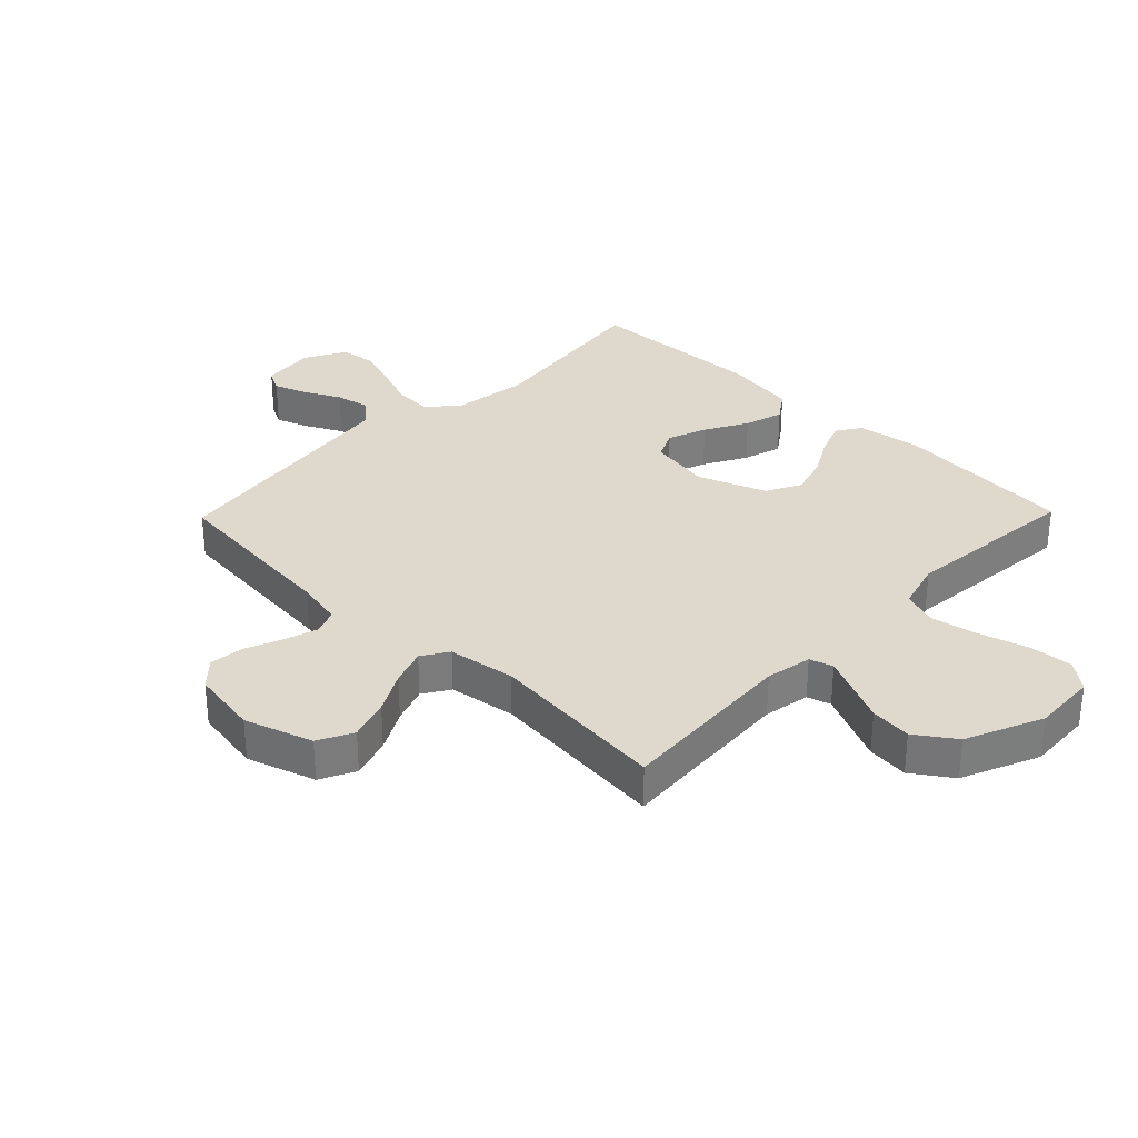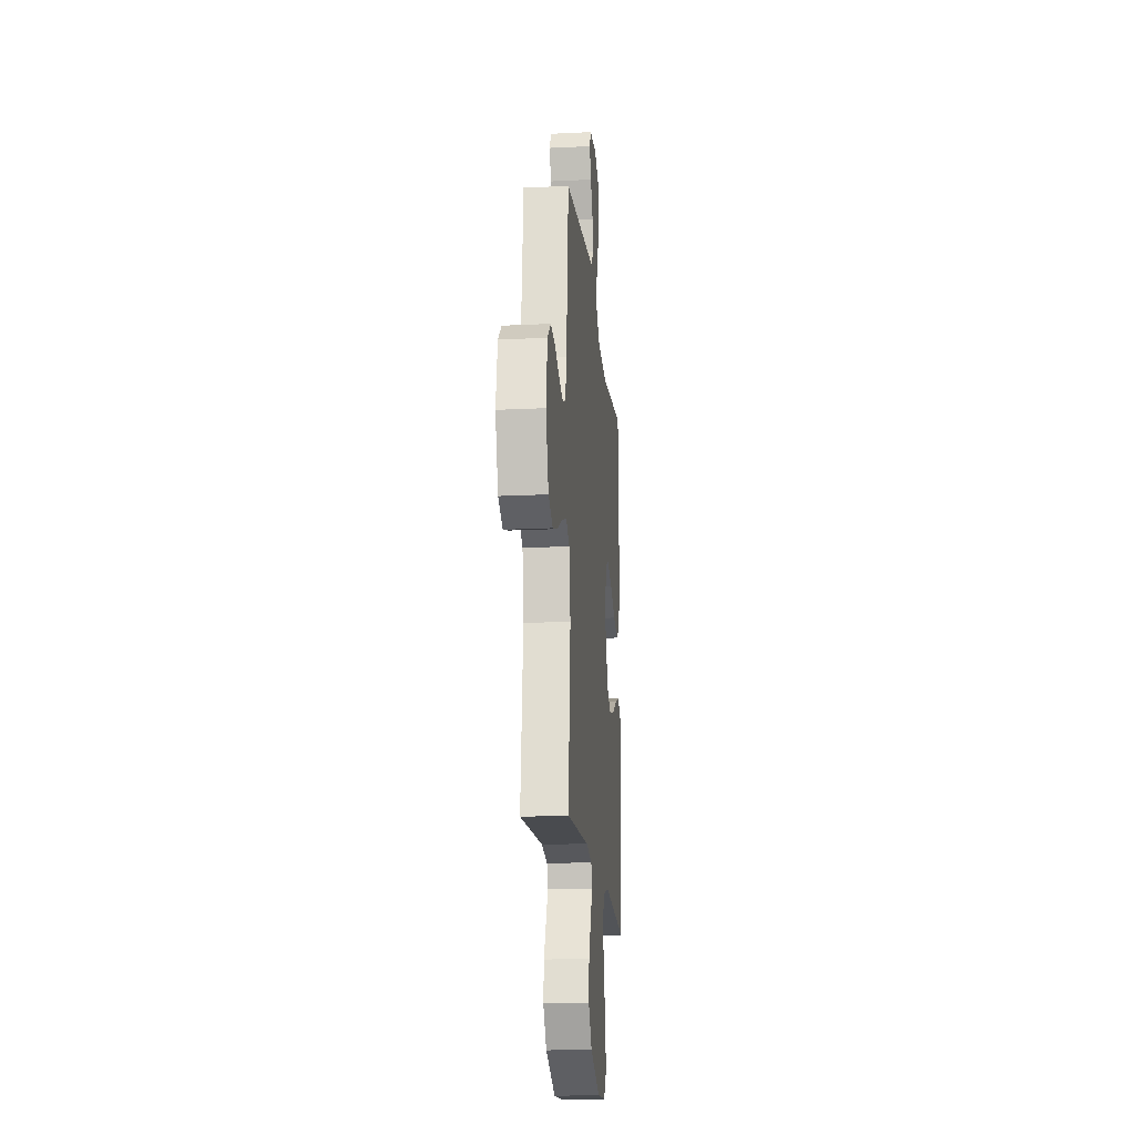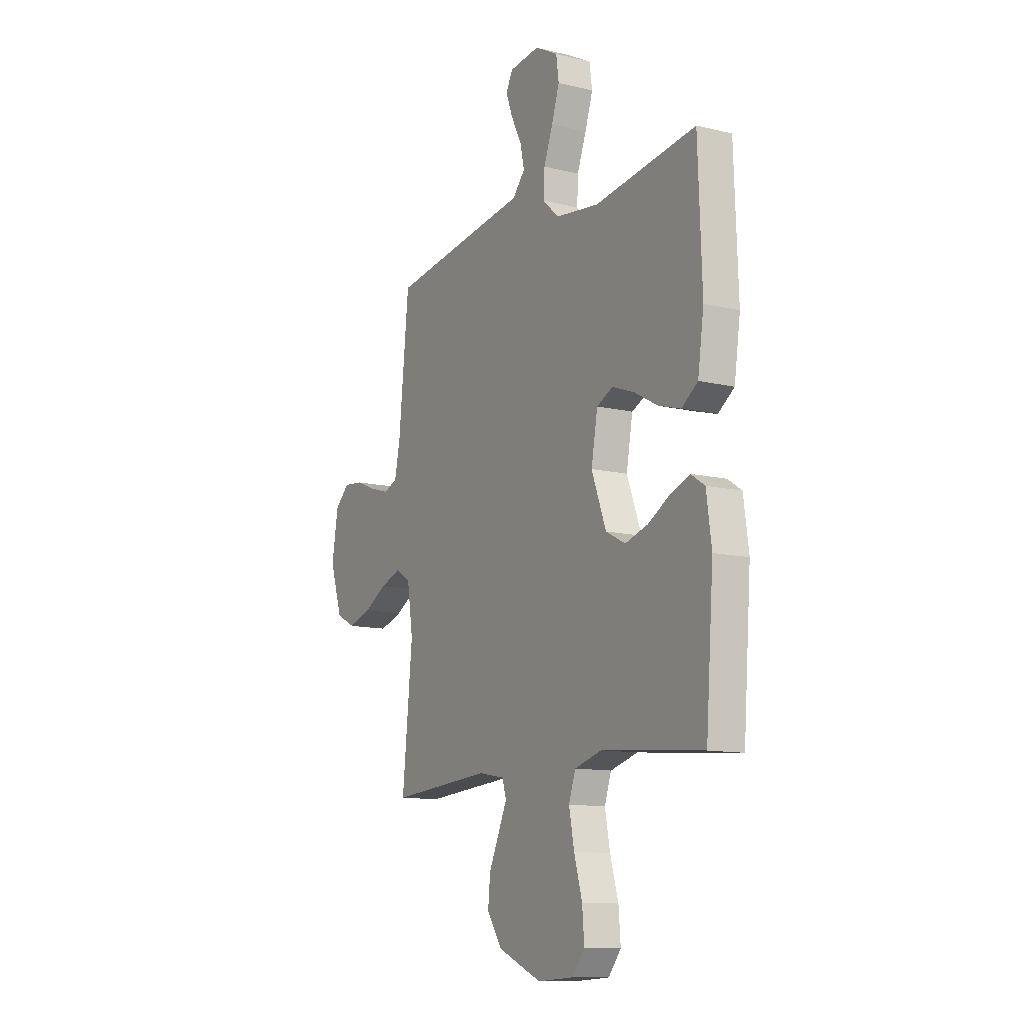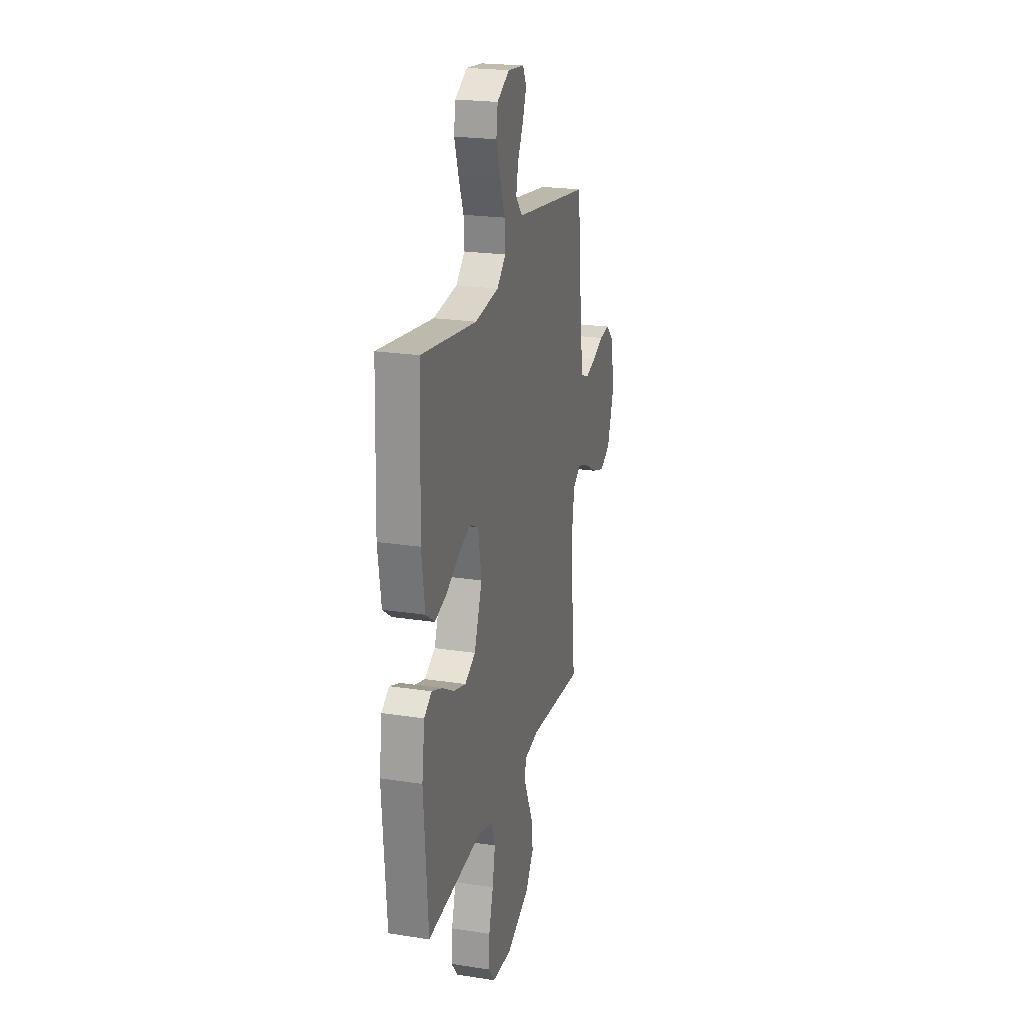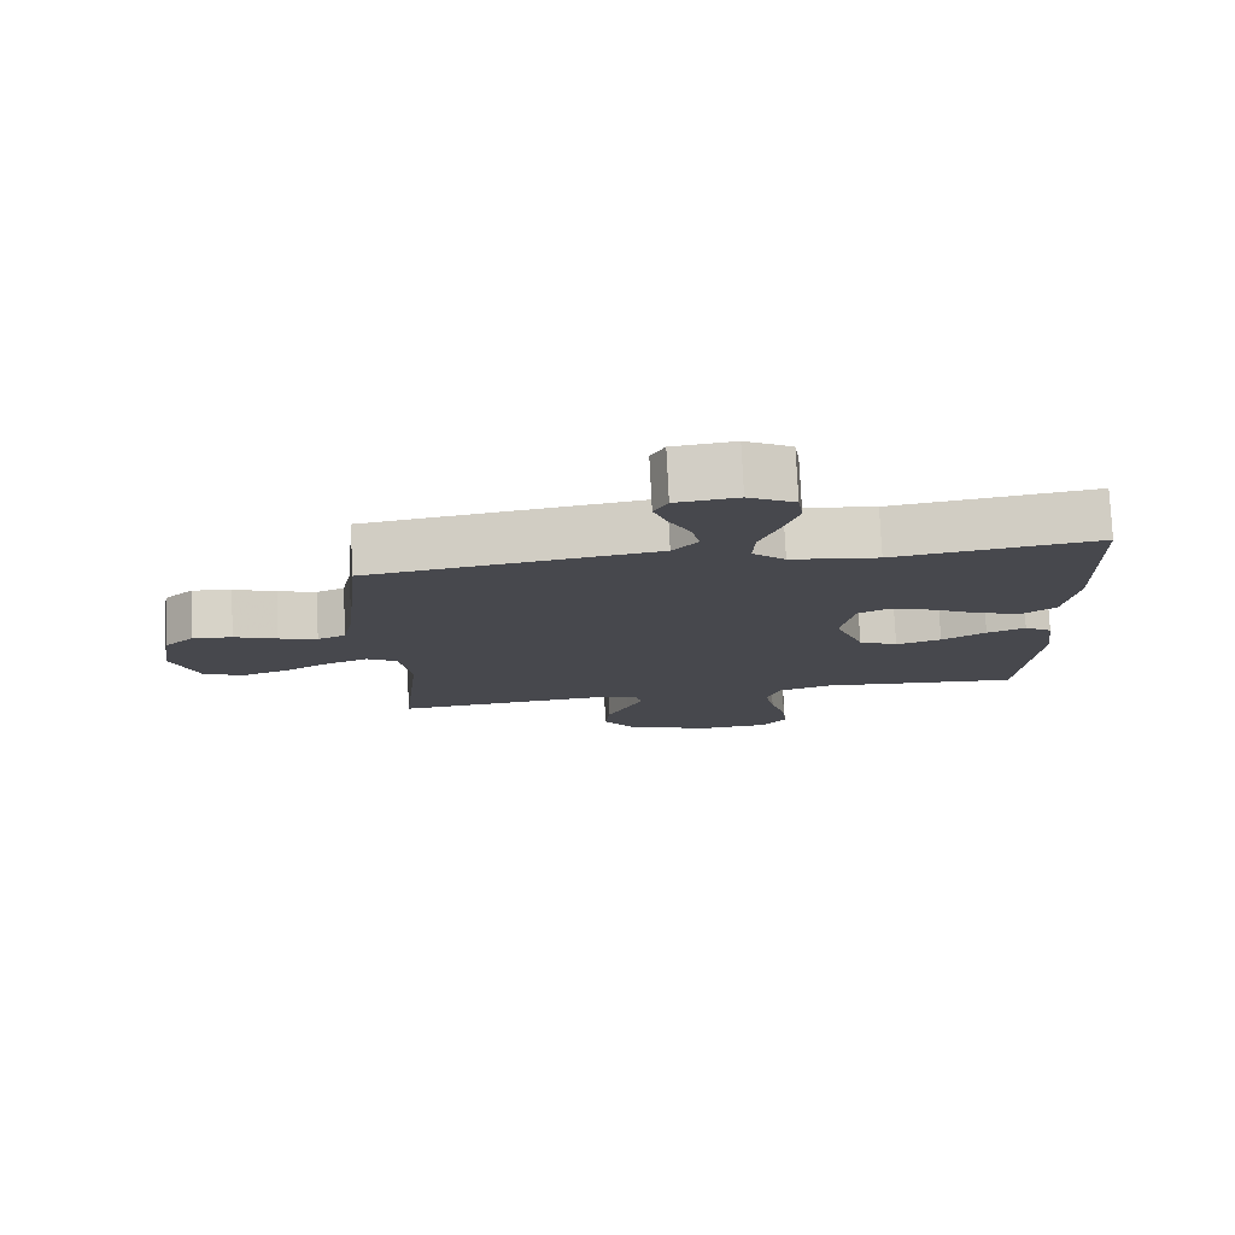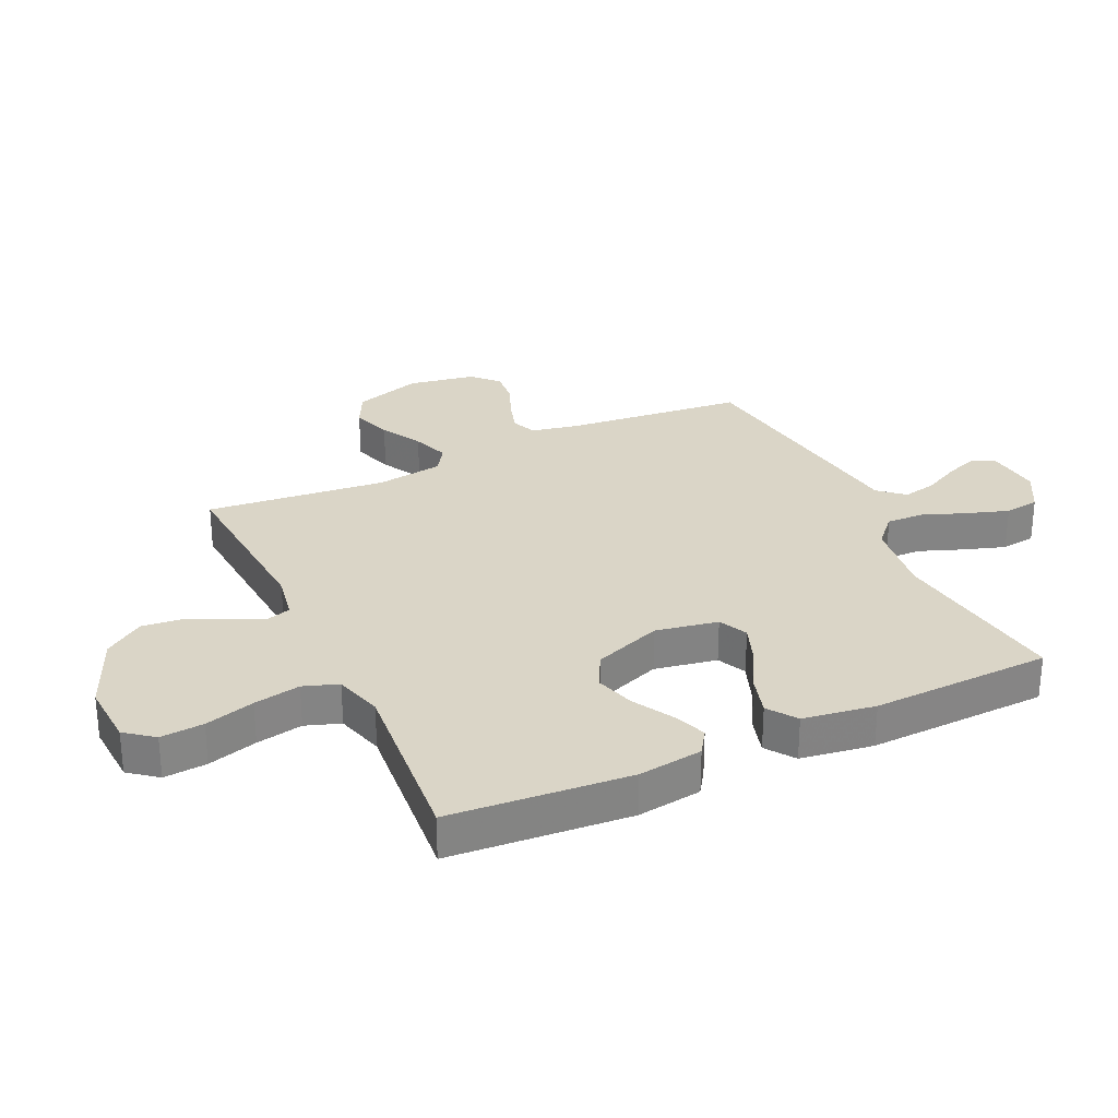
<metadata>
{"format":"obj","ext":"obj","renderer":"f3d","projection":"perspective","resolution":1024,"background":"white","views":[{"elev":31.9,"azim":134.2,"up":"+Y"},{"elev":-18.1,"azim":95.5,"up":"+Z"},{"elev":-11.8,"azim":-120.0,"up":"+Z"},{"elev":22.4,"azim":-75.0,"up":"+Z"},{"elev":78.1,"azim":177.2,"up":"+Z"},{"elev":29.0,"azim":-115.0,"up":"+Y"}]}
</metadata>
<code>
v -0.5 0.07 0.5
v -0.2 0.07 0.459
v -0.071 0.07 0.476
v -0.023 0.07 0.52
v -0.026 0.07 0.583
v -0.053 0.07 0.654
v -0.076 0.07 0.724
v -0.068 0.07 0.782
v 0 0.07 0.819
v 0.09 0.07 0.809
v 0.11 0.07 0.771
v 0.09 0.07 0.717
v 0.059 0.07 0.656
v 0.047 0.07 0.6
v 0.084 0.07 0.558
v 0.2 0.07 0.542
v 0.5 0.07 0.5
v 0.53 0.07 0.2
v 0.546 0.07 0.122
v 0.587 0.07 0.105
v 0.643 0.07 0.122
v 0.705 0.07 0.147
v 0.762 0.07 0.153
v 0.805 0.07 0.113
v 0.824 0.07 0
v 0.787 0.07 -0.113
v 0.729 0.07 -0.142
v 0.661 0.07 -0.12
v 0.592 0.07 -0.082
v 0.531 0.07 -0.06
v 0.487 0.07 -0.088
v 0.47 0.07 -0.2
v 0.5 0.07 -0.5
v 0.2 0.07 -0.478
v 0.123 0.07 -0.492
v 0.111 0.07 -0.531
v 0.136 0.07 -0.586
v 0.166 0.07 -0.651
v 0.173 0.07 -0.72
v 0.128 0.07 -0.785
v 0 0.07 -0.84
v -0.107 0.07 -0.834
v -0.144 0.07 -0.787
v -0.138 0.07 -0.715
v -0.114 0.07 -0.632
v -0.099 0.07 -0.554
v -0.119 0.07 -0.496
v -0.2 0.07 -0.473
v -0.5 0.07 -0.5
v -0.523 0.07 -0.2
v -0.508 0.07 -0.092
v -0.467 0.07 -0.065
v -0.41 0.07 -0.087
v -0.345 0.07 -0.124
v -0.278 0.07 -0.144
v -0.22 0.07 -0.114
v -0.177 0.07 0
v -0.196 0.07 0.104
v -0.244 0.07 0.127
v -0.309 0.07 0.103
v -0.38 0.07 0.064
v -0.445 0.07 0.045
v -0.493 0.07 0.079
v -0.511 0.07 0.2
v -0.5 0 0.5
v -0.2 0 0.459
v -0.071 0 0.476
v -0.023 0 0.52
v -0.026 0 0.583
v -0.053 0 0.654
v -0.076 0 0.724
v -0.068 0 0.782
v 0 0 0.819
v 0.09 0 0.809
v 0.11 0 0.771
v 0.09 0 0.717
v 0.059 0 0.656
v 0.047 0 0.6
v 0.084 0 0.558
v 0.2 0 0.542
v 0.5 0 0.5
v 0.53 0 0.2
v 0.546 0 0.122
v 0.587 0 0.105
v 0.643 0 0.122
v 0.705 0 0.147
v 0.762 0 0.153
v 0.805 0 0.113
v 0.824 0 0
v 0.787 0 -0.113
v 0.729 0 -0.142
v 0.661 0 -0.12
v 0.592 0 -0.082
v 0.531 0 -0.06
v 0.487 0 -0.088
v 0.47 0 -0.2
v 0.5 0 -0.5
v 0.2 0 -0.478
v 0.123 0 -0.492
v 0.111 0 -0.531
v 0.136 0 -0.586
v 0.166 0 -0.651
v 0.173 0 -0.72
v 0.128 0 -0.785
v 0 0 -0.84
v -0.107 0 -0.834
v -0.144 0 -0.787
v -0.138 0 -0.715
v -0.114 0 -0.632
v -0.099 0 -0.554
v -0.119 0 -0.496
v -0.2 0 -0.473
v -0.5 0 -0.5
v -0.523 0 -0.2
v -0.508 0 -0.092
v -0.467 0 -0.065
v -0.41 0 -0.087
v -0.345 0 -0.124
v -0.278 0 -0.144
v -0.22 0 -0.114
v -0.177 0 0
v -0.196 0 0.104
v -0.244 0 0.127
v -0.309 0 0.103
v -0.38 0 0.064
v -0.445 0 0.045
v -0.493 0 0.079
v -0.511 0 0.2
f 63 64 1 2
f 60 61 62 63
f 59 60 63 2
f 58 59 2 3
f 57 58 3 4
f 51 52 53 54
f 51 54 55
f 48 49 50 51
f 47 48 51 55
f 42 43 44 45
f 42 45 46
f 41 42 46
f 40 41 46 47
f 37 38 39 40
f 36 37 40 47
f 32 33 34
f 31 32 34 35
f 26 27 28 29
f 26 29 30
f 25 26 30
f 24 25 30
f 21 22 23 24
f 20 21 24 30
f 19 20 30 31
f 15 16 17 18
f 15 18 19 31
f 10 11 12 13
f 10 13 14
f 9 10 14
f 8 9 14
f 5 6 7 8
f 5 8 14
f 4 5 14 15
f 36 47 55 56
f 35 36 56 57
f 31 35 57
f 4 15 31 57
f 66 65 128 127
f 127 126 125 124
f 66 127 124 123
f 67 66 123 122
f 68 67 122 121
f 118 117 116 115
f 119 118 115
f 115 114 113 112
f 119 115 112 111
f 109 108 107 106
f 110 109 106
f 110 106 105
f 111 110 105 104
f 104 103 102 101
f 111 104 101 100
f 98 97 96
f 99 98 96 95
f 93 92 91 90
f 94 93 90
f 94 90 89
f 94 89 88
f 88 87 86 85
f 94 88 85 84
f 95 94 84 83
f 82 81 80 79
f 95 83 82 79
f 77 76 75 74
f 78 77 74
f 78 74 73
f 78 73 72
f 72 71 70 69
f 78 72 69
f 79 78 69 68
f 120 119 111 100
f 121 120 100 99
f 121 99 95
f 121 95 79 68
f 1 65 66 2
f 2 66 67 3
f 3 67 68 4
f 4 68 69 5
f 5 69 70 6
f 6 70 71 7
f 7 71 72 8
f 8 72 73 9
f 9 73 74 10
f 10 74 75 11
f 11 75 76 12
f 12 76 77 13
f 13 77 78 14
f 14 78 79 15
f 15 79 80 16
f 16 80 81 17
f 17 81 82 18
f 18 82 83 19
f 19 83 84 20
f 20 84 85 21
f 21 85 86 22
f 22 86 87 23
f 23 87 88 24
f 24 88 89 25
f 25 89 90 26
f 26 90 91 27
f 27 91 92 28
f 28 92 93 29
f 29 93 94 30
f 30 94 95 31
f 31 95 96 32
f 32 96 97 33
f 33 97 98 34
f 34 98 99 35
f 35 99 100 36
f 36 100 101 37
f 37 101 102 38
f 38 102 103 39
f 39 103 104 40
f 40 104 105 41
f 41 105 106 42
f 42 106 107 43
f 43 107 108 44
f 44 108 109 45
f 45 109 110 46
f 46 110 111 47
f 47 111 112 48
f 48 112 113 49
f 49 113 114 50
f 50 114 115 51
f 51 115 116 52
f 52 116 117 53
f 53 117 118 54
f 54 118 119 55
f 55 119 120 56
f 56 120 121 57
f 57 121 122 58
f 58 122 123 59
f 59 123 124 60
f 60 124 125 61
f 61 125 126 62
f 62 126 127 63
f 63 127 128 64
f 64 128 65 1

</code>
